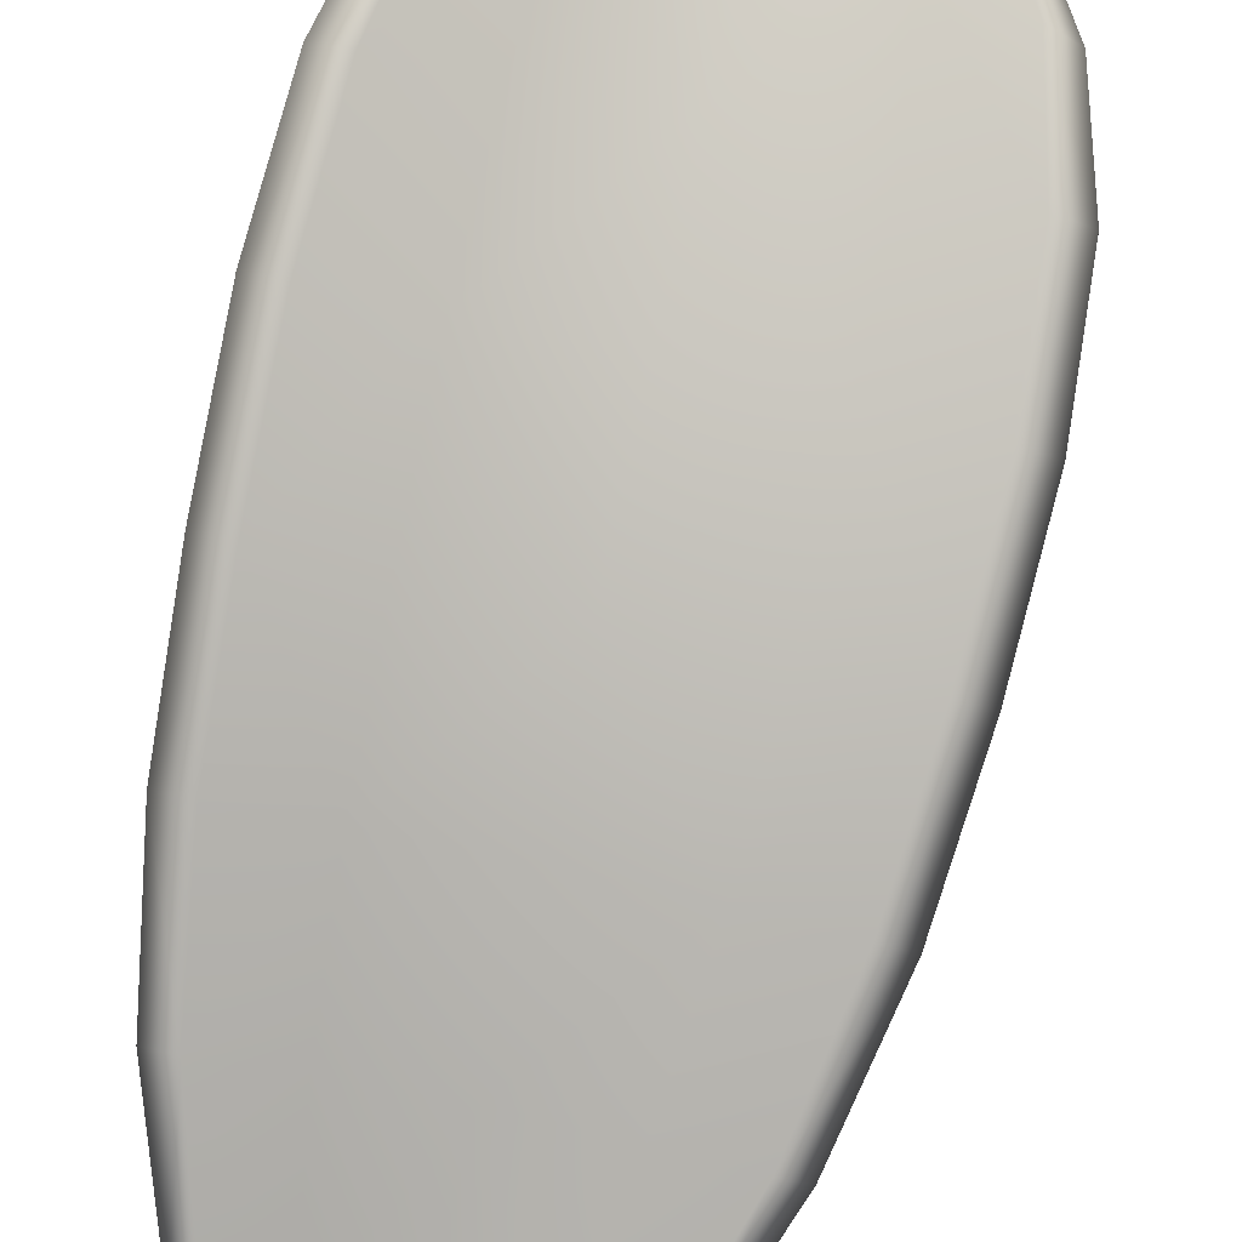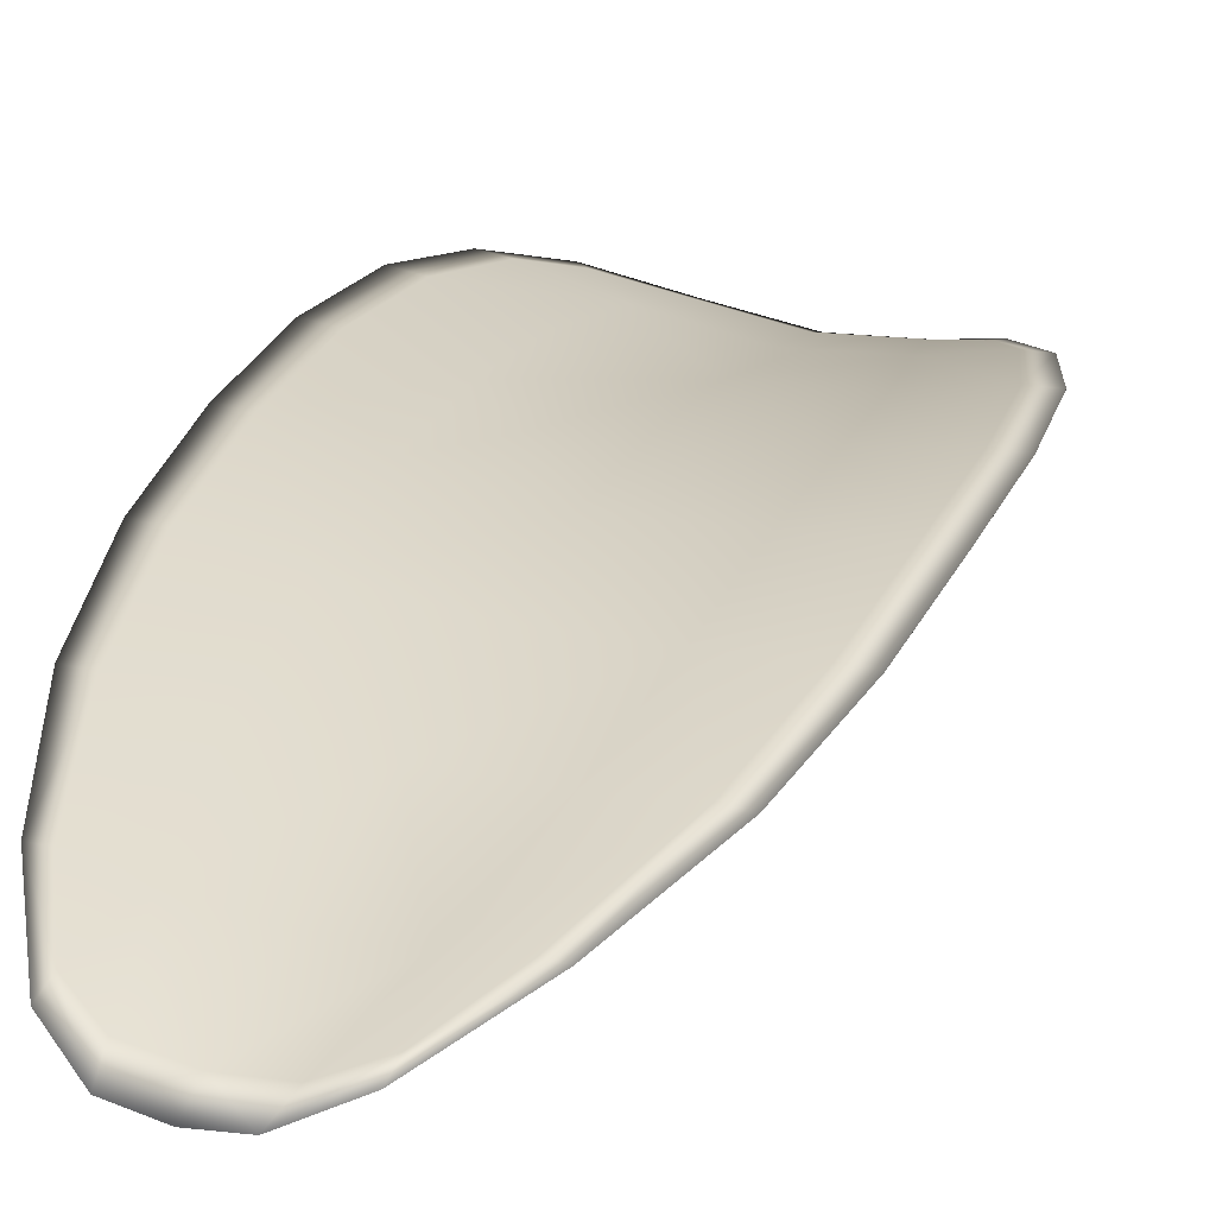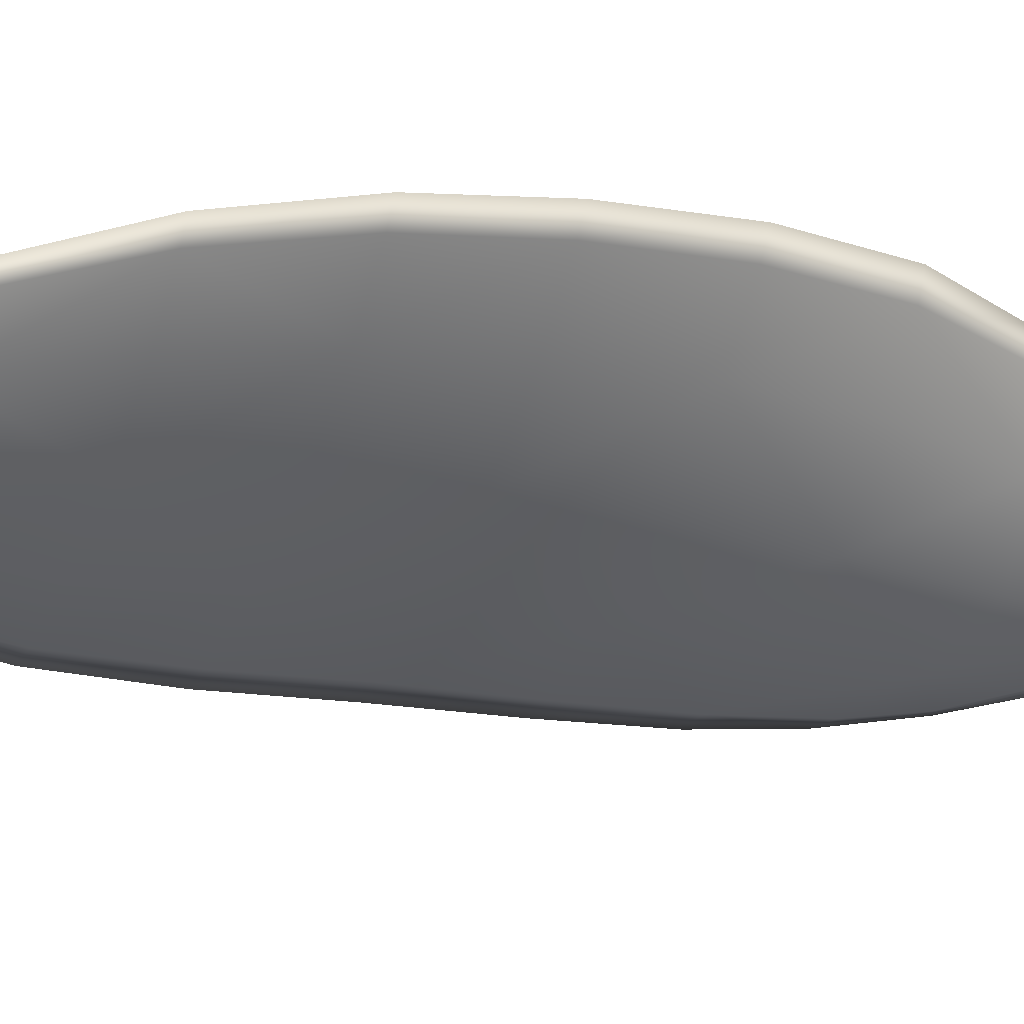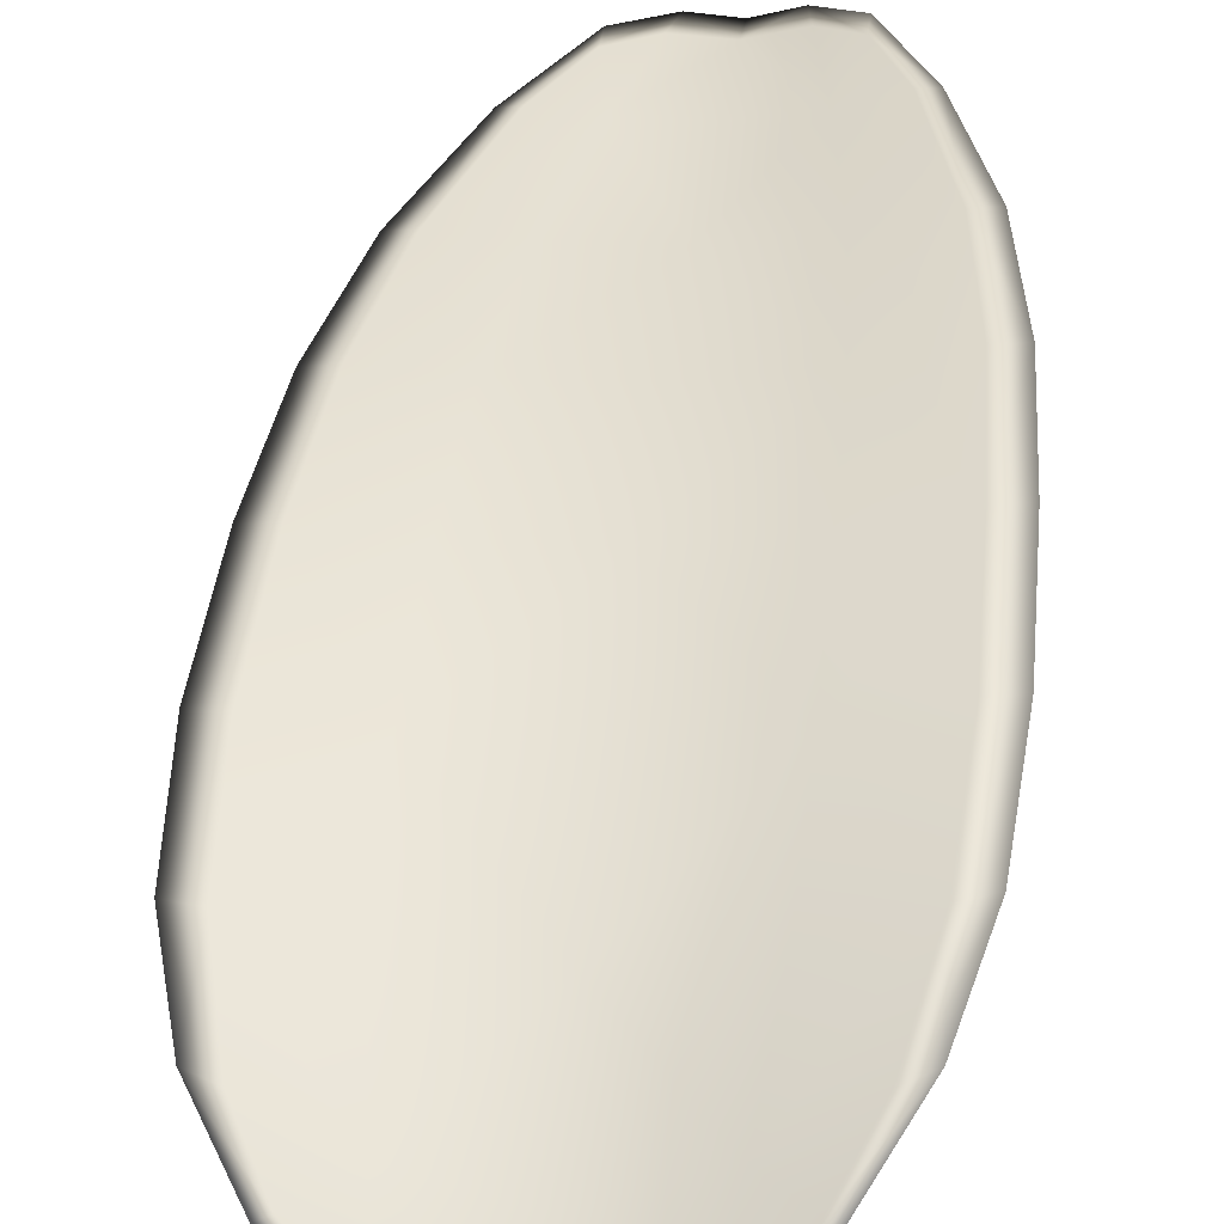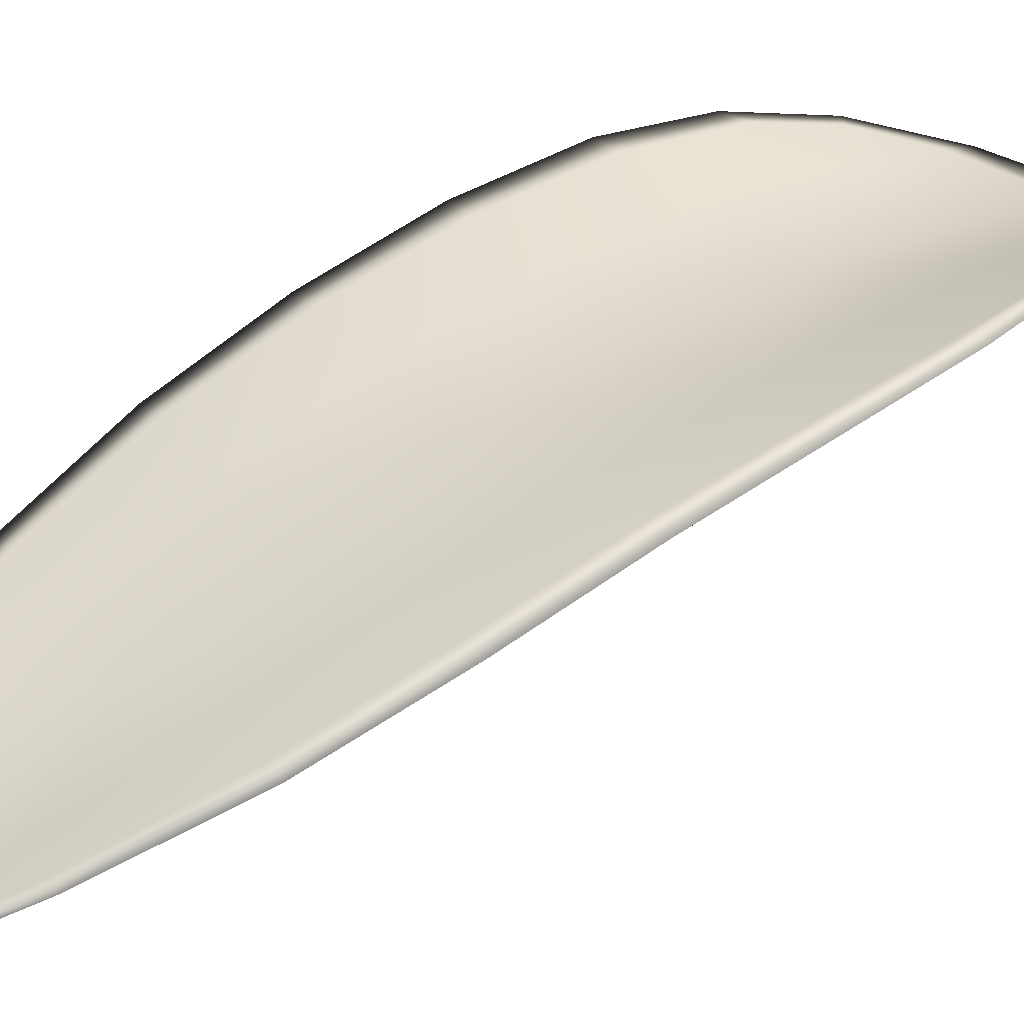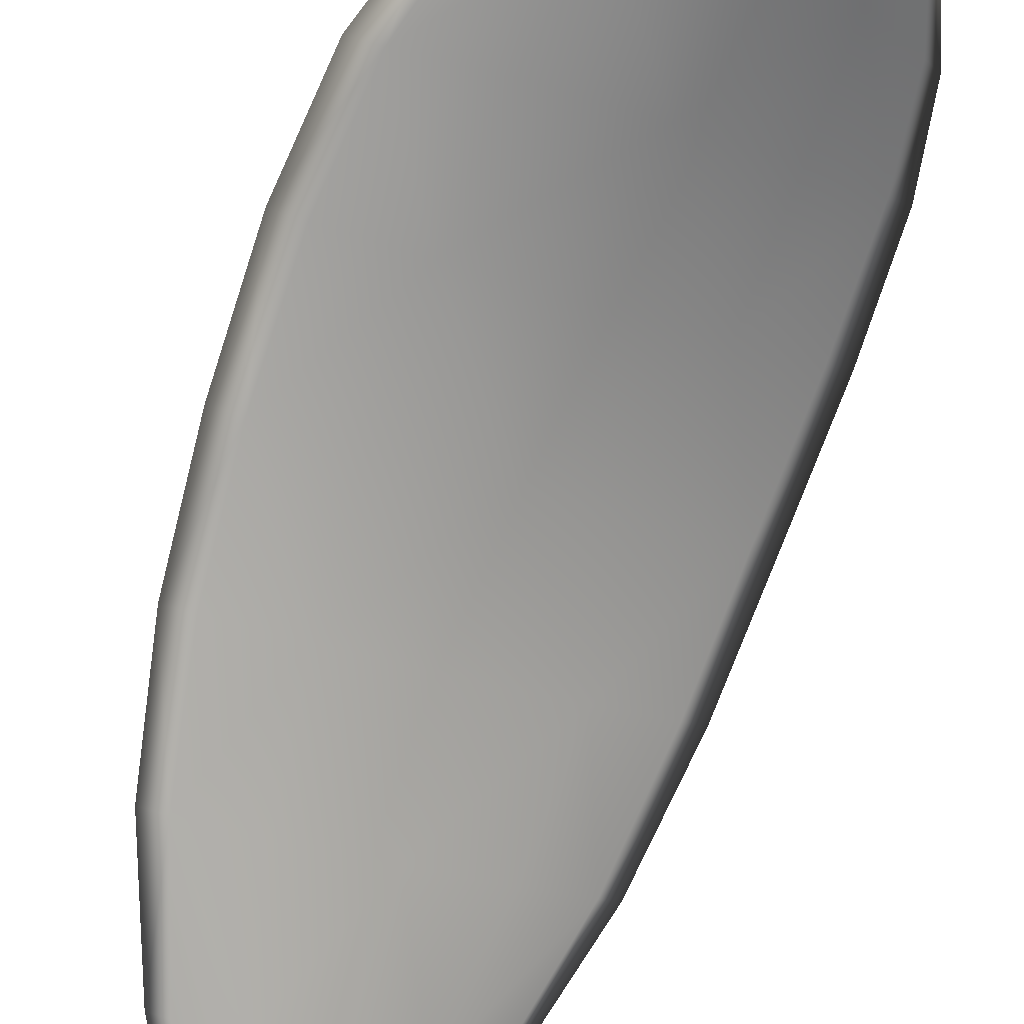
<metadata>
{"format":"obj","ext":"obj","renderer":"f3d","projection":"perspective","resolution":1024,"background":"white","views":[{"elev":70.0,"azim":3.4,"up":"+Y"},{"elev":1.7,"azim":9.5,"up":"+Y"},{"elev":-66.3,"azim":62.7,"up":"+Y"},{"elev":69.0,"azim":176.8,"up":"+Y"},{"elev":14.9,"azim":48.8,"up":"+Y"},{"elev":-51.8,"azim":148.6,"up":"+Y"}]}
</metadata>
<code>
v -2.396 0.7832 -1.243
v -2.397 0.7834 -1.244
v -2.398 0.7829 -1.241
v -2.396 0.7827 -1.241
v -2.394 0.7828 -1.24
v -2.394 0.7833 -1.242
v -2.395 0.7834 -1.244
v -2.396 0.7835 -1.245
v -2.397 0.7836 -1.246
v -2.399 0.7839 -1.244
v -2.401 0.7845 -1.243
v -2.401 0.7841 -1.241
v -2.4 0.7835 -1.241
v -2.399 0.7841 -1.245
v -2.4 0.7844 -1.244
v -2.401 0.7807 -1.234
v -2.403 0.7812 -1.234
v -2.403 0.7798 -1.232
v -2.401 0.7794 -1.232
v -2.4 0.7789 -1.232
v -2.399 0.7802 -1.234
v -2.399 0.7814 -1.236
v -2.401 0.7819 -1.236
v -2.402 0.7824 -1.236
v -2.397 0.78 -1.234
v -2.398 0.7787 -1.231
v -2.396 0.7786 -1.231
v -2.396 0.7799 -1.233
v -2.395 0.781 -1.236
v -2.396 0.7811 -1.236
v -2.396 0.782 -1.238
v -2.398 0.7822 -1.239
v -2.394 0.782 -1.238
v -2.4 0.7828 -1.239
v -2.402 0.7834 -1.239
v -2.401 0.7779 -1.229
v -2.402 0.7782 -1.229
v -2.402 0.7773 -1.228
v -2.401 0.7767 -1.228
v -2.4 0.7764 -1.228
v -2.4 0.7775 -1.229
v -2.399 0.7774 -1.229
v -2.4 0.7764 -1.227
v -2.399 0.7766 -1.228
v -2.398 0.7774 -1.229
v -2.396 0.783 -1.243
v -2.397 0.7832 -1.244
v -2.397 0.7835 -1.246
v -2.396 0.7833 -1.245
v -2.395 0.7833 -1.244
v -2.394 0.7831 -1.242
v -2.394 0.7826 -1.24
v -2.396 0.7826 -1.241
v -2.398 0.7827 -1.241
v -2.399 0.7837 -1.244
v -2.401 0.7843 -1.243
v -2.4 0.7843 -1.244
v -2.399 0.7839 -1.245
v -2.4 0.7833 -1.241
v -2.401 0.784 -1.241
v -2.401 0.7806 -1.234
v -2.403 0.7811 -1.234
v -2.402 0.7823 -1.236
v -2.401 0.7817 -1.236
v -2.399 0.7812 -1.236
v -2.399 0.78 -1.234
v -2.4 0.7787 -1.232
v -2.401 0.7792 -1.232
v -2.403 0.7796 -1.232
v -2.397 0.7798 -1.234
v -2.397 0.7809 -1.236
v -2.395 0.7809 -1.236
v -2.396 0.7797 -1.233
v -2.396 0.7785 -1.231
v -2.398 0.7785 -1.231
v -2.396 0.7819 -1.238
v -2.398 0.7821 -1.239
v -2.394 0.7819 -1.238
v -2.4 0.7827 -1.239
v -2.402 0.7833 -1.239
v -2.401 0.7777 -1.229
v -2.402 0.7781 -1.229
v -2.4 0.7773 -1.229
v -2.4 0.7763 -1.228
v -2.401 0.7766 -1.228
v -2.402 0.7772 -1.228
v -2.399 0.7772 -1.229
v -2.398 0.7772 -1.229
v -2.399 0.7765 -1.228
v -2.4 0.7762 -1.227
v -2.403 0.7783 -1.229
v -2.402 0.777 -1.228
v -2.403 0.7799 -1.232
v -2.402 0.7772 -1.228
v -2.4 0.776 -1.227
v -2.399 0.7764 -1.227
v -2.401 0.776 -1.227
v -2.399 0.7765 -1.228
v -2.394 0.7832 -1.242
v -2.395 0.7834 -1.244
v -2.394 0.7827 -1.24
v -2.395 0.7833 -1.244
v -2.399 0.7841 -1.246
v -2.4 0.7845 -1.244
v -2.397 0.7836 -1.246
v -2.4 0.7843 -1.244
v -2.401 0.7846 -1.243
v -2.402 0.7843 -1.241
v -2.401 0.7763 -1.227
v -2.397 0.7773 -1.229
v -2.396 0.7785 -1.231
v -2.396 0.7835 -1.245
v -2.394 0.782 -1.238
v -2.394 0.7809 -1.236
v -2.402 0.7836 -1.239
v -2.403 0.7825 -1.236
v -2.403 0.7813 -1.234
v -2.395 0.7798 -1.233
f 1 2 3
f 1 3 4
f 1 4 5
f 1 5 6
f 1 6 7
f 1 7 8
f 1 8 9
f 1 9 2
f 10 11 12
f 10 12 13
f 10 13 3
f 10 3 2
f 10 2 9
f 10 9 14
f 10 14 15
f 10 15 11
f 16 17 18
f 16 18 19
f 16 19 20
f 16 20 21
f 16 21 22
f 16 22 23
f 16 23 24
f 16 24 17
f 25 21 20
f 25 20 26
f 25 26 27
f 25 27 28
f 25 28 29
f 25 29 30
f 25 30 22
f 25 22 21
f 31 32 22
f 31 22 30
f 31 30 29
f 31 29 33
f 31 33 5
f 31 5 4
f 31 4 3
f 31 3 32
f 34 35 24
f 34 24 23
f 34 23 22
f 34 22 32
f 34 32 3
f 34 3 13
f 34 13 12
f 34 12 35
f 36 37 38
f 36 38 39
f 36 39 40
f 36 40 41
f 36 41 20
f 36 20 19
f 36 19 18
f 36 18 37
f 42 41 40
f 42 40 43
f 42 43 44
f 42 44 45
f 42 45 27
f 42 27 26
f 42 26 20
f 42 20 41
f 46 47 48
f 46 48 49
f 46 49 50
f 46 50 51
f 46 51 52
f 46 52 53
f 46 53 54
f 46 54 47
f 55 56 57
f 55 57 58
f 55 58 48
f 55 48 47
f 55 47 54
f 55 54 59
f 55 59 60
f 55 60 56
f 61 62 63
f 61 63 64
f 61 64 65
f 61 65 66
f 61 66 67
f 61 67 68
f 61 68 69
f 61 69 62
f 70 66 65
f 70 65 71
f 70 71 72
f 70 72 73
f 70 73 74
f 70 74 75
f 70 75 67
f 70 67 66
f 76 77 54
f 76 54 53
f 76 53 52
f 76 52 78
f 76 78 72
f 76 72 71
f 76 71 65
f 76 65 77
f 79 80 60
f 79 60 59
f 79 59 54
f 79 54 77
f 79 77 65
f 79 65 64
f 79 64 63
f 79 63 80
f 81 82 69
f 81 69 68
f 81 68 67
f 81 67 83
f 81 83 84
f 81 84 85
f 81 85 86
f 81 86 82
f 87 83 67
f 87 67 75
f 87 75 74
f 87 74 88
f 87 88 89
f 87 89 90
f 87 90 84
f 87 84 83
f 91 92 38
f 91 38 37
f 91 37 18
f 91 18 93
f 91 93 69
f 91 69 82
f 91 82 94
f 91 94 92
f 95 96 44
f 95 44 43
f 95 43 40
f 95 40 97
f 95 97 84
f 95 84 90
f 95 90 98
f 95 98 96
f 99 100 7
f 99 7 6
f 99 6 5
f 99 5 101
f 99 101 52
f 99 52 51
f 99 51 102
f 99 102 100
f 103 104 15
f 103 15 14
f 103 14 9
f 103 9 105
f 103 105 48
f 103 48 58
f 103 58 106
f 103 106 104
f 107 108 12
f 107 12 11
f 107 11 15
f 107 15 104
f 107 104 106
f 107 106 56
f 107 56 60
f 107 60 108
f 109 97 40
f 109 40 39
f 109 39 38
f 109 38 92
f 109 92 94
f 109 94 85
f 109 85 84
f 109 84 97
f 110 111 27
f 110 27 45
f 110 45 44
f 110 44 96
f 110 96 98
f 110 98 88
f 110 88 74
f 110 74 111
f 112 105 9
f 112 9 8
f 112 8 7
f 112 7 100
f 112 100 102
f 112 102 49
f 112 49 48
f 112 48 105
f 113 101 5
f 113 5 33
f 113 33 29
f 113 29 114
f 113 114 72
f 113 72 78
f 113 78 52
f 113 52 101
f 115 116 24
f 115 24 35
f 115 35 12
f 115 12 108
f 115 108 60
f 115 60 80
f 115 80 63
f 115 63 116
f 117 93 18
f 117 18 17
f 117 17 24
f 117 24 116
f 117 116 63
f 117 63 62
f 117 62 69
f 117 69 93
f 118 114 29
f 118 29 28
f 118 28 27
f 118 27 111
f 118 111 74
f 118 74 73
f 118 73 72
f 118 72 114

</code>
